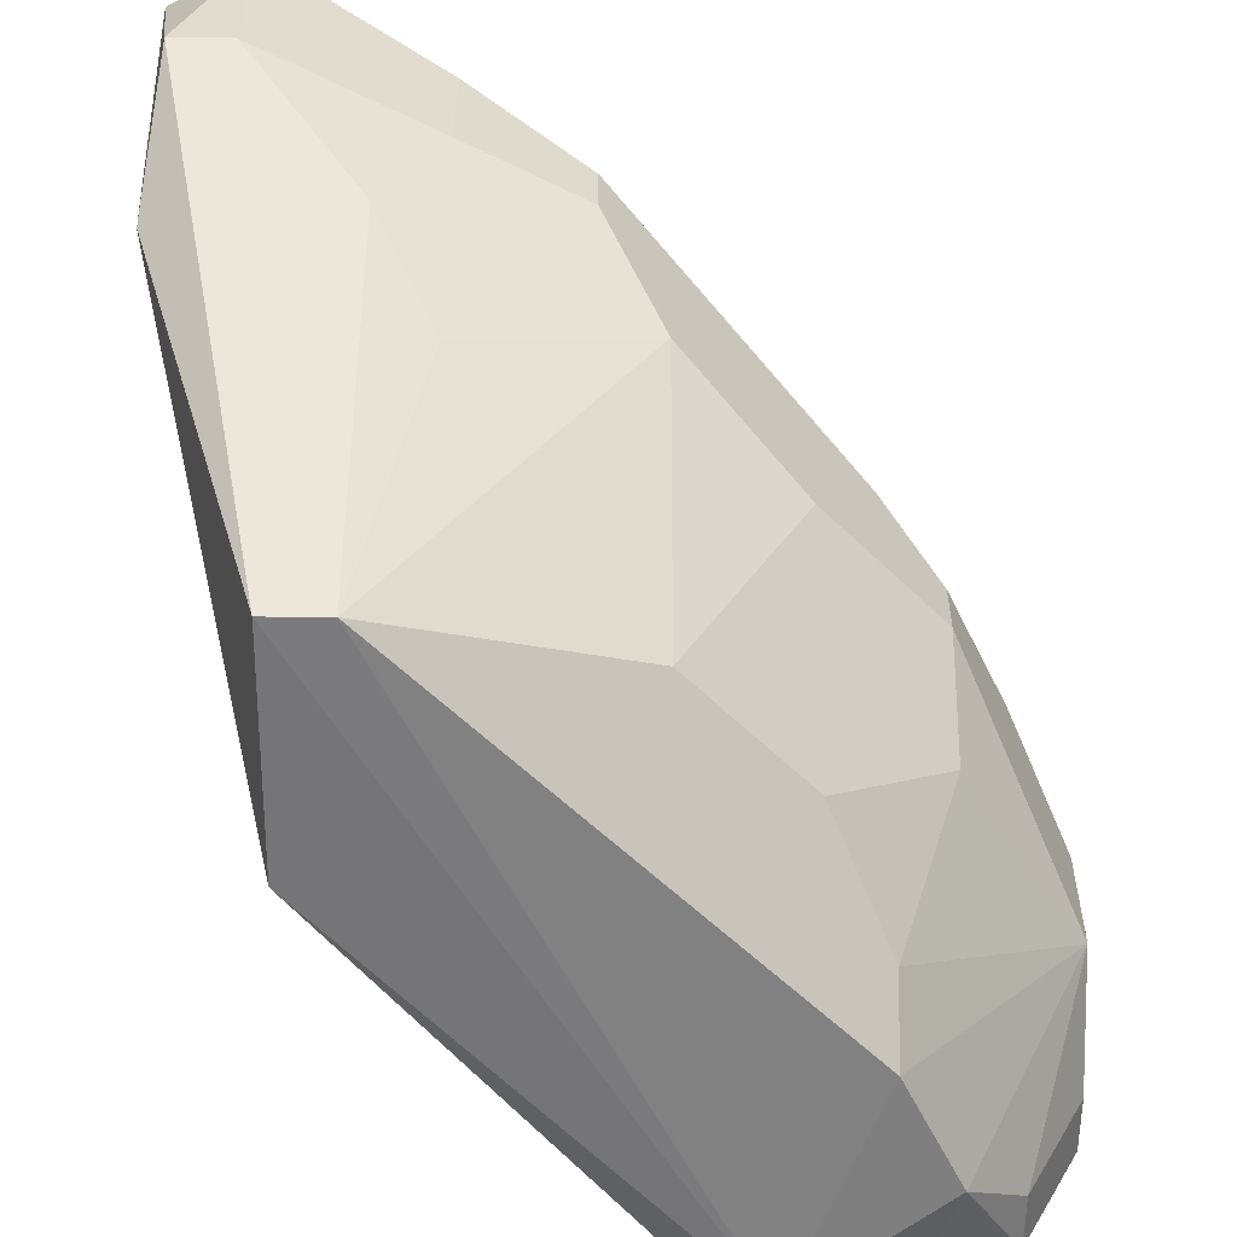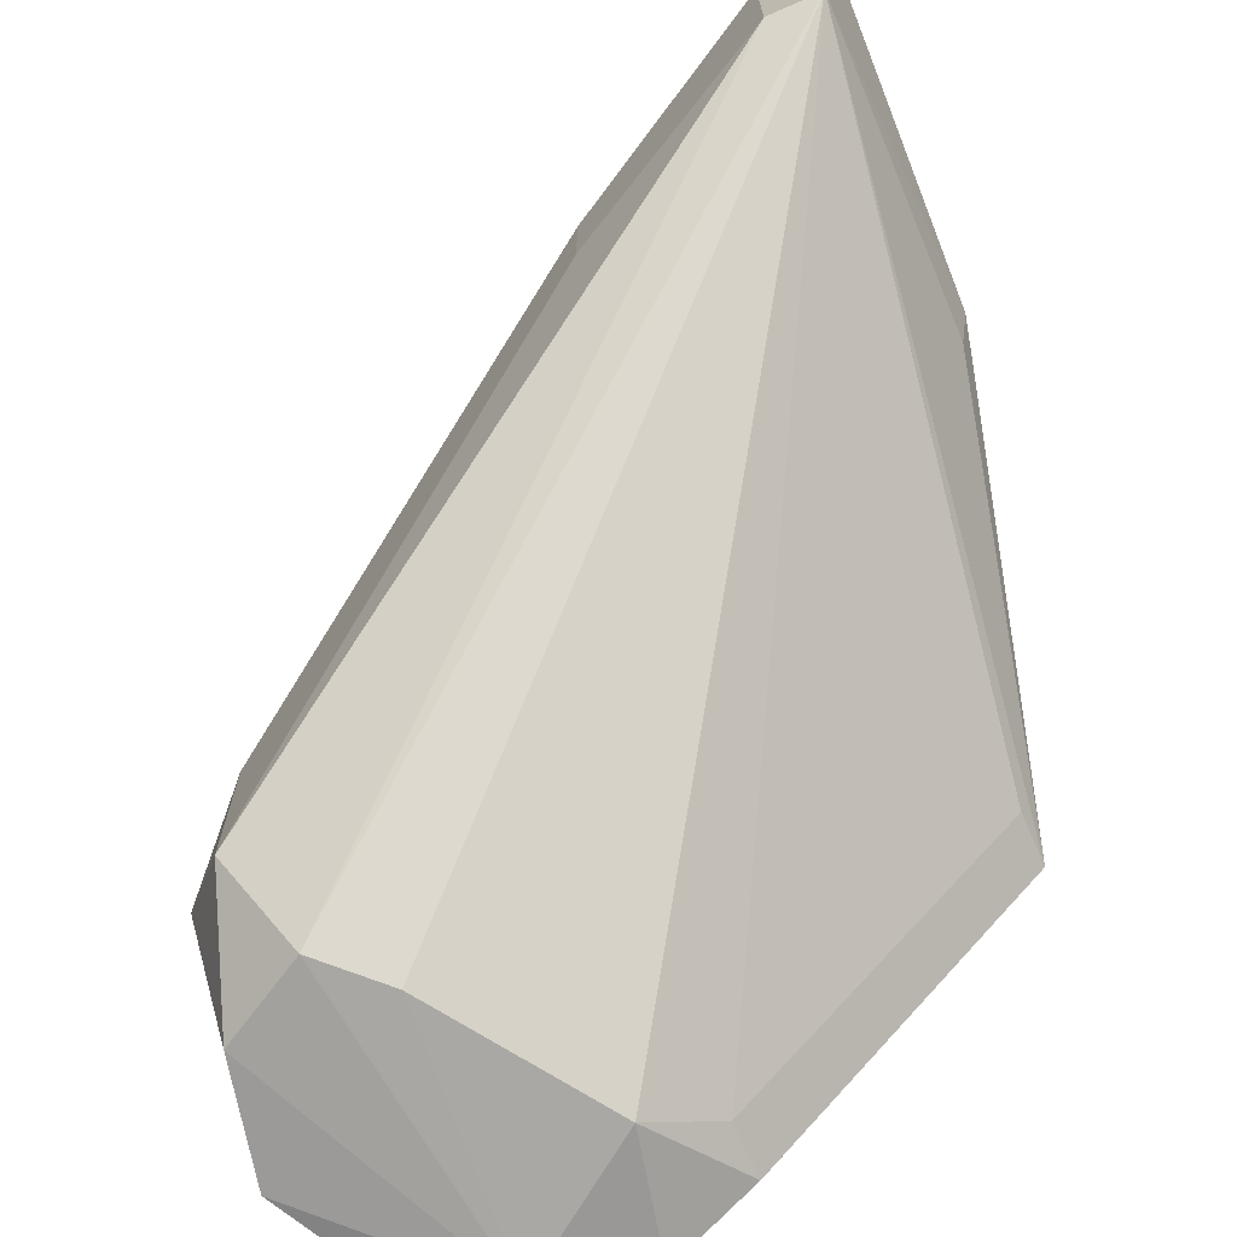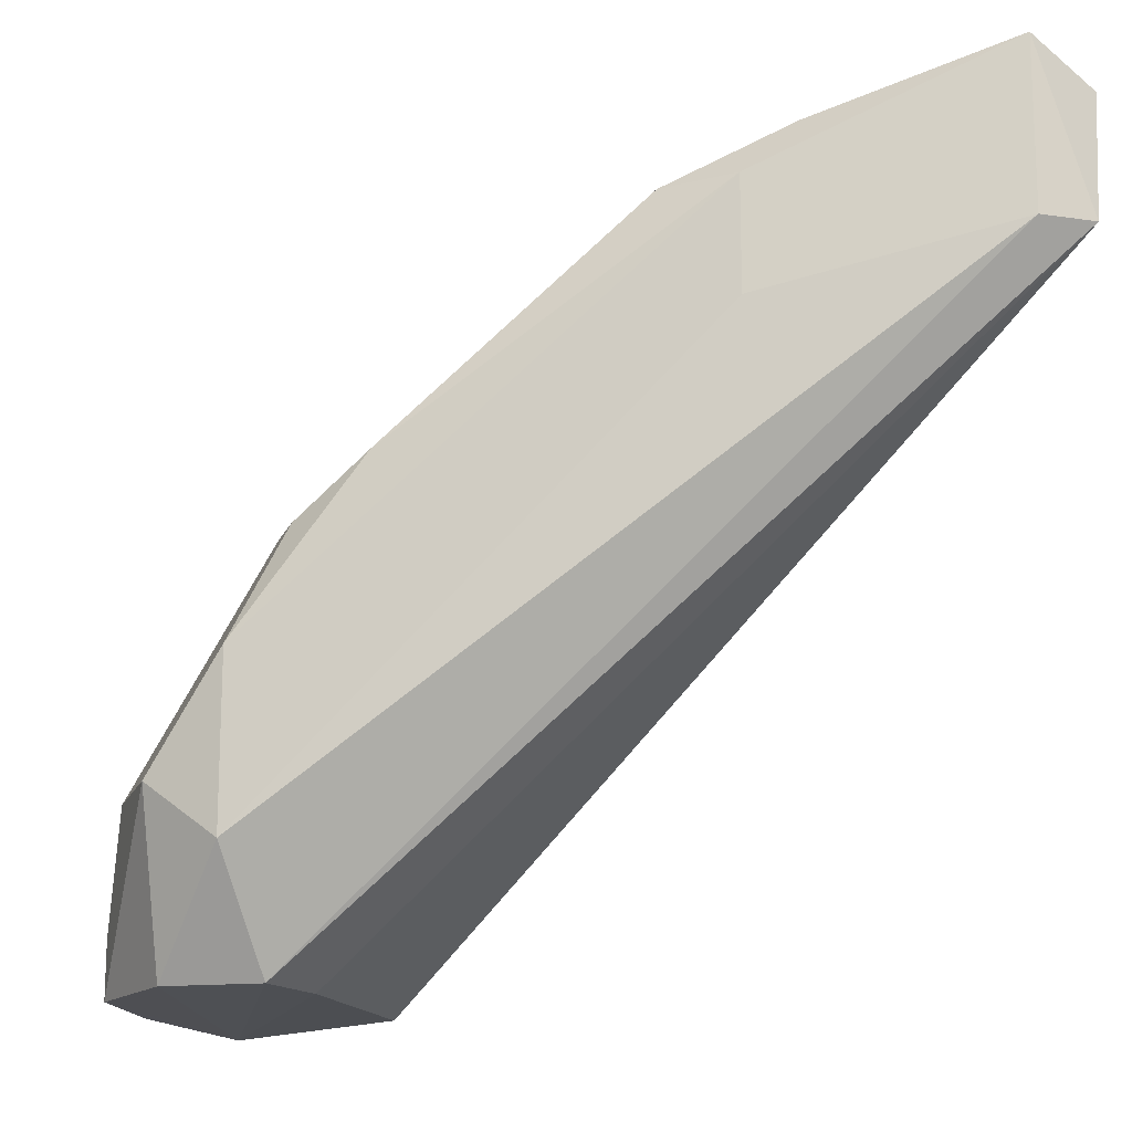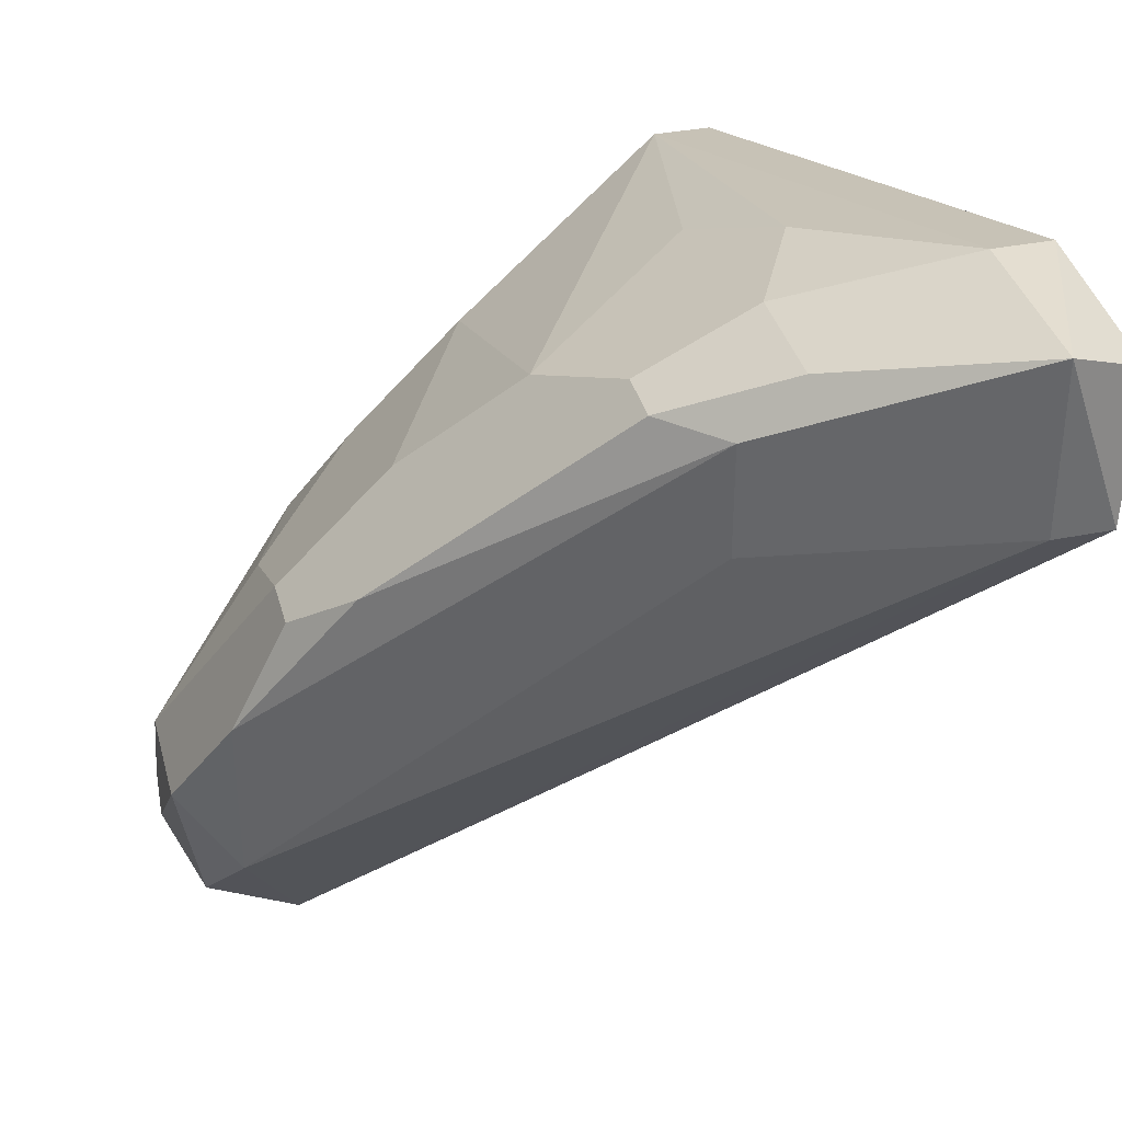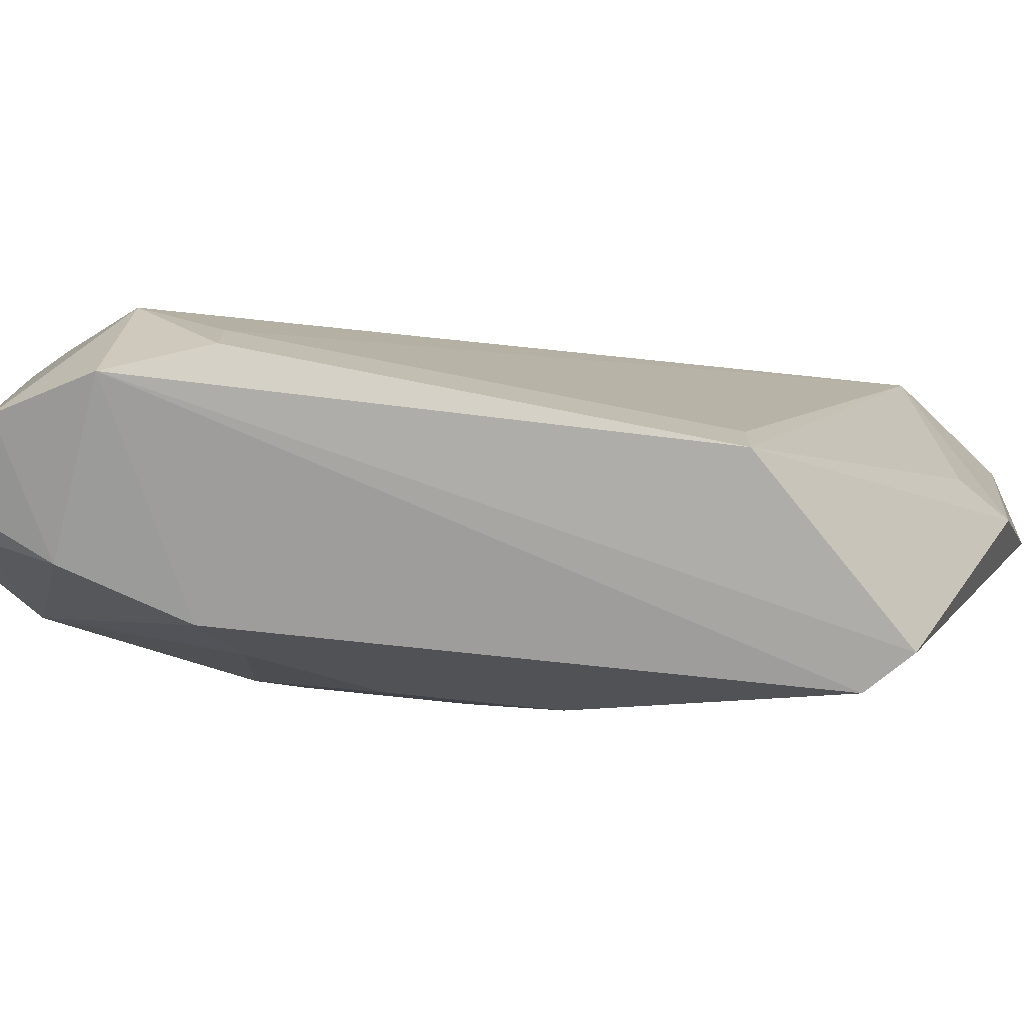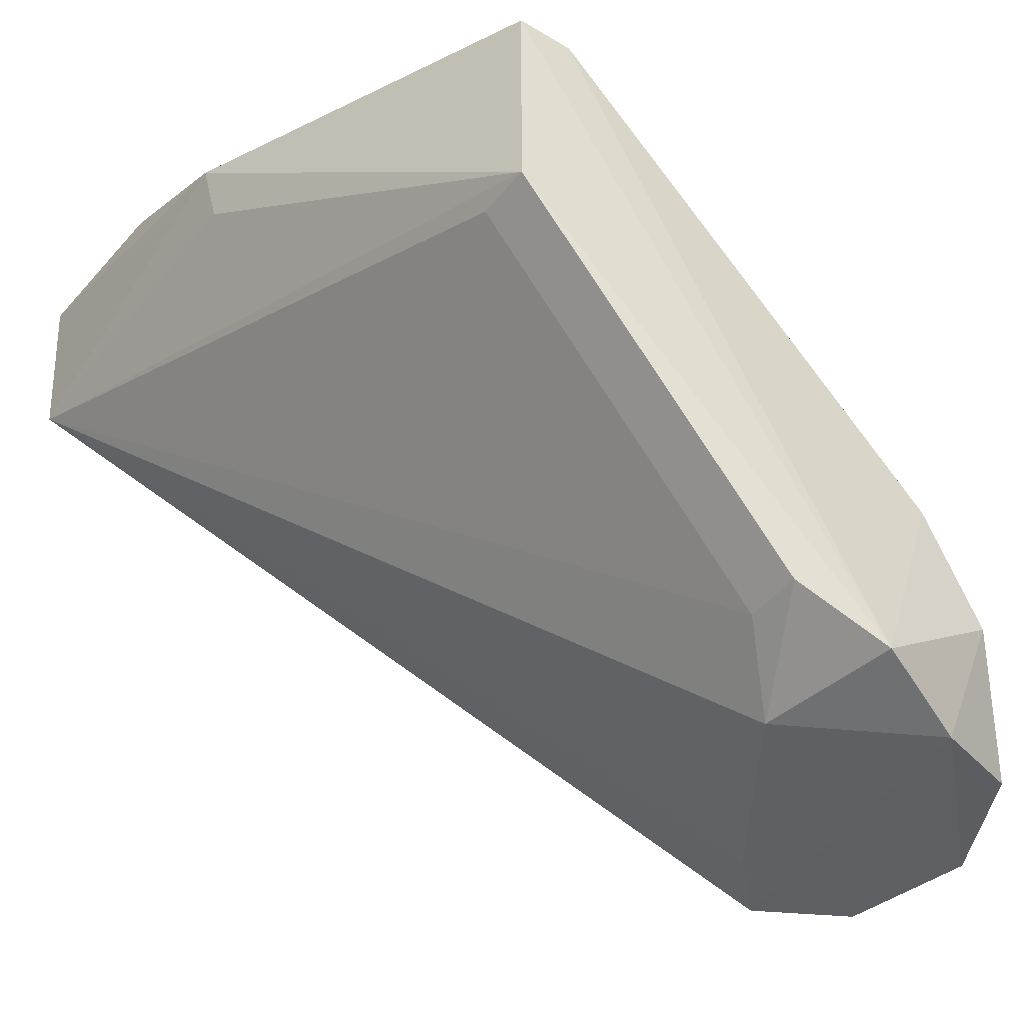
<metadata>
{"format":"obj","ext":"obj","renderer":"f3d","projection":"perspective","resolution":1024,"background":"white","views":[{"elev":-56.9,"azim":-0.6,"up":"+Y"},{"elev":-70.7,"azim":-156.3,"up":"+Z"},{"elev":-16.0,"azim":162.7,"up":"+Z"},{"elev":36.4,"azim":165.4,"up":"+Z"},{"elev":-75.3,"azim":-141.1,"up":"+Y"},{"elev":-43.3,"azim":-35.5,"up":"+Z"}]}
</metadata>
<code>
o mouth_cup016_mouth_cup016.001
v 0.2683 0.703 0.1923
v 0.3815 0.618 0.08847
v 0.3721 0.6463 0.07903
v 0.3532 0.6274 0.06015
v 0.2777 0.5802 0.164
v 0.3815 0.6086 0.06015
v 0.2588 0.703 0.164
v 0.3532 0.6558 0.1357
v 0.3815 0.6369 0.08847
v 0.3769 0.6288 0.06015
v 0.3395 0.5773 0.06195
v 0.2683 0.703 0.164
v 0.3627 0.6369 0.06015
v 0.2577 0.647 0.1785
v 0.306 0.6841 0.1734
v 0.3249 0.5991 0.1451
v 0.3627 0.6369 0.1262
v 0.3721 0.6463 0.1073
v 0.3563 0.5839 0.05792
v 0.3344 0.5991 0.06015
v 0.2588 0.6746 0.1923
v 0.306 0.6841 0.1545
v 0.2966 0.6652 0.1829
v 0.3438 0.5991 0.1262
v 0.3627 0.6463 0.1262
v 0.3627 0.5802 0.07903
v 0.2777 0.5802 0.1262
v 0.2558 0.6988 0.1865
v 0.2872 0.5802 0.164
v 0.3155 0.6746 0.1734
v 0.2683 0.6746 0.1923
v 0.3627 0.618 0.1168
v 0.3721 0.5897 0.06015
v 0.3532 0.5802 0.09791
v 0.2598 0.6458 0.1676
v 0.2777 0.5897 0.1262
v 0.3249 0.5802 0.06959
v 0.2966 0.6841 0.1829
v 0.3249 0.6463 0.164
v 0.2872 0.6463 0.1829
v 0.3721 0.5897 0.06959
v 0.3532 0.5897 0.1073
v 0.3249 0.5897 0.06959
v 0.3438 0.6369 0.1451
v 0.3155 0.6652 0.1734
v 0.2966 0.6274 0.1734
v 0.3815 0.6086 0.06959
f 9 2 6
f 10 9 6
f 10 3 9
f 12 7 1
f 13 4 7
f 13 3 10
f 13 12 3
f 13 7 12
f 15 12 1
f 18 9 3
f 18 17 2
f 18 2 9
f 18 15 8
f 18 3 15
f 19 4 13
f 19 13 10
f 19 10 6
f 20 7 4
f 20 19 11
f 20 4 19
f 21 14 5
f 22 15 3
f 22 3 12
f 22 12 15
f 24 17 16
f 25 18 8
f 25 17 18
f 26 11 19
f 27 5 14
f 27 11 5
f 28 21 1
f 28 1 7
f 28 7 14
f 28 14 21
f 29 5 11
f 29 21 5
f 30 8 15
f 30 25 8
f 31 23 1
f 31 1 21
f 31 21 29
f 32 2 17
f 32 17 24
f 33 26 19
f 33 19 6
f 34 26 2
f 34 29 11
f 34 11 26
f 35 27 14
f 35 14 7
f 35 7 27
f 36 27 7
f 37 20 11
f 37 11 27
f 37 27 36
f 38 1 23
f 38 23 30
f 38 30 15
f 38 15 1
f 39 17 25
f 39 25 30
f 39 29 16
f 40 31 29
f 40 23 31
f 41 33 6
f 41 2 26
f 41 26 33
f 42 32 24
f 42 29 34
f 42 24 16
f 42 16 29
f 42 34 2
f 42 2 32
f 43 36 7
f 43 7 20
f 43 37 36
f 43 20 37
f 44 39 16
f 44 16 17
f 44 17 39
f 45 39 30
f 45 30 23
f 45 40 39
f 45 23 40
f 46 40 29
f 46 29 39
f 46 39 40
f 47 41 6
f 47 6 2
f 47 2 41

</code>
